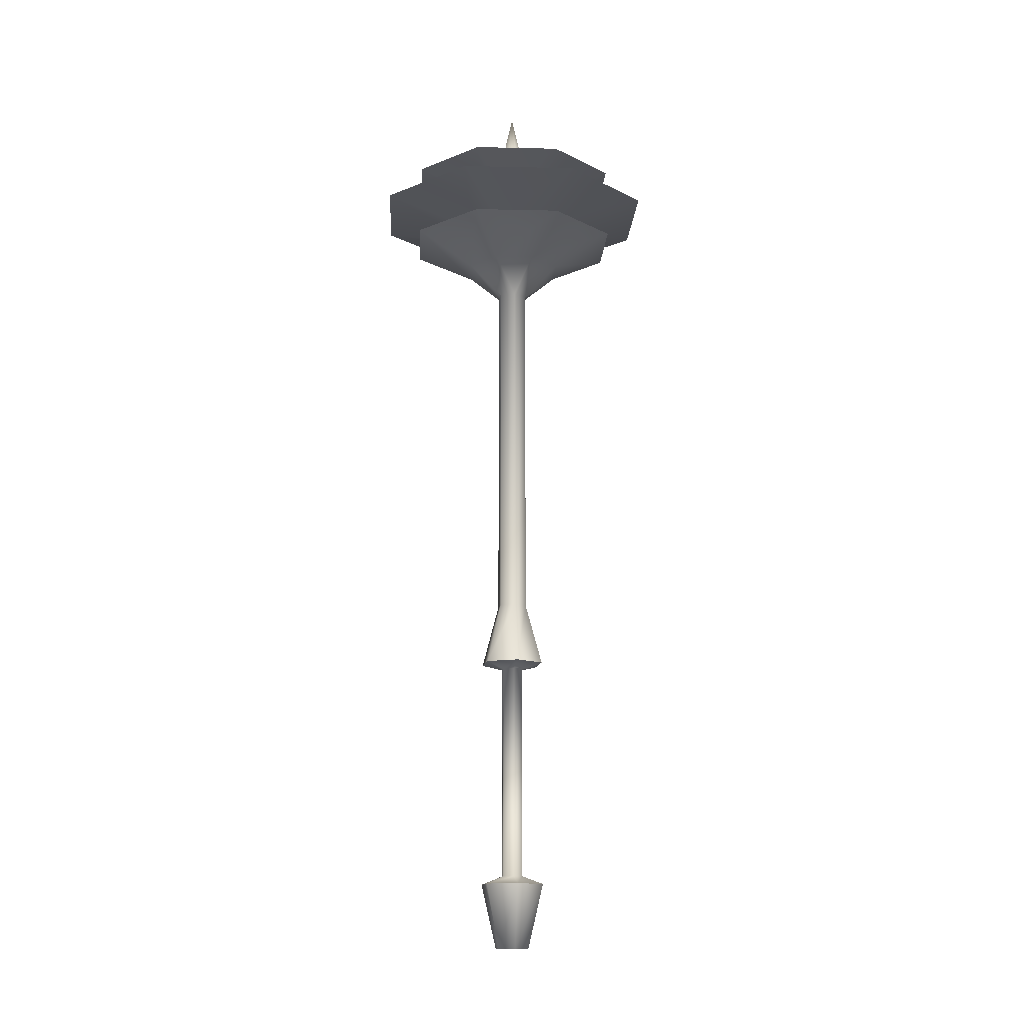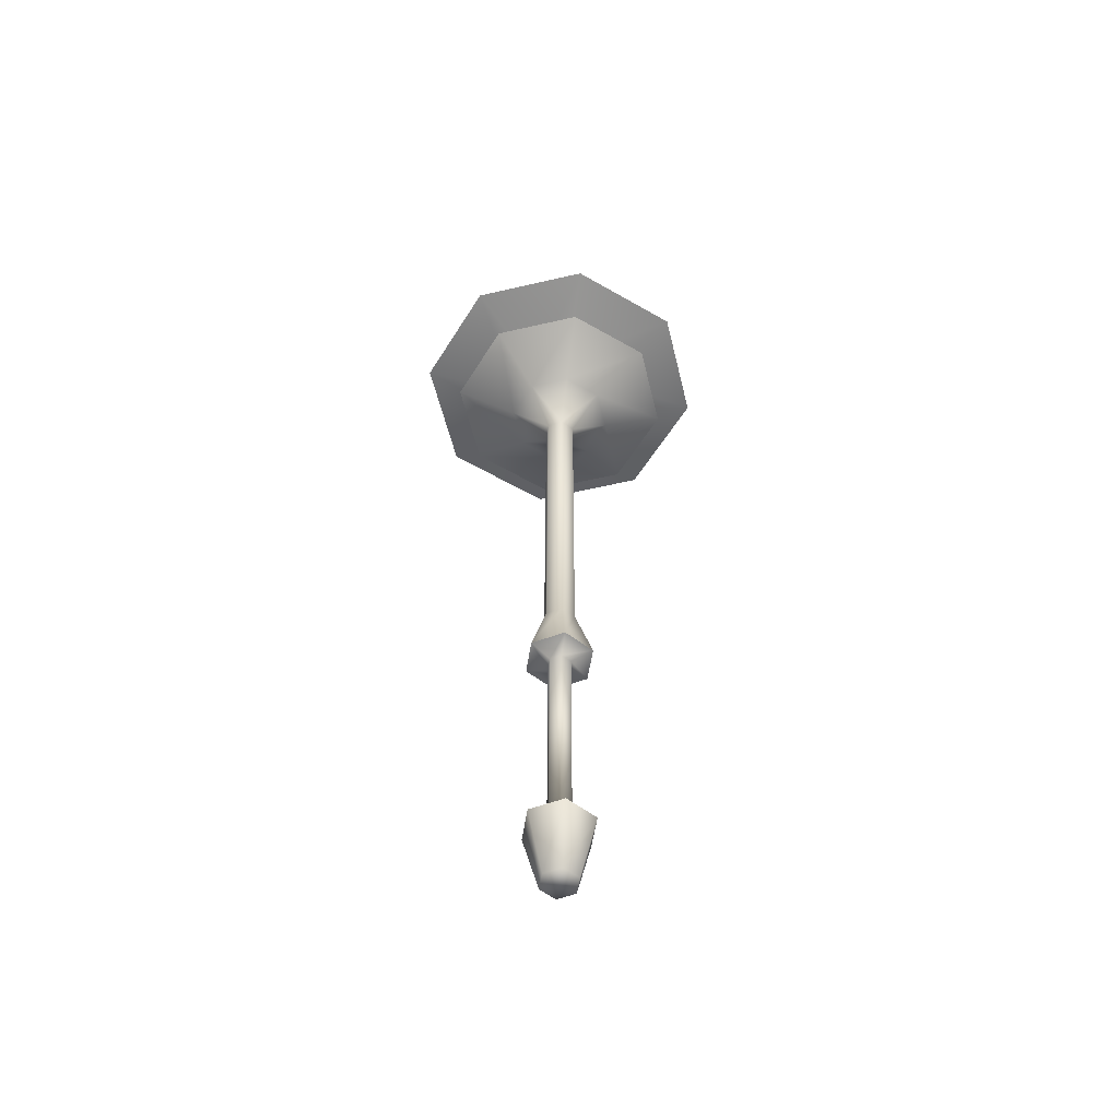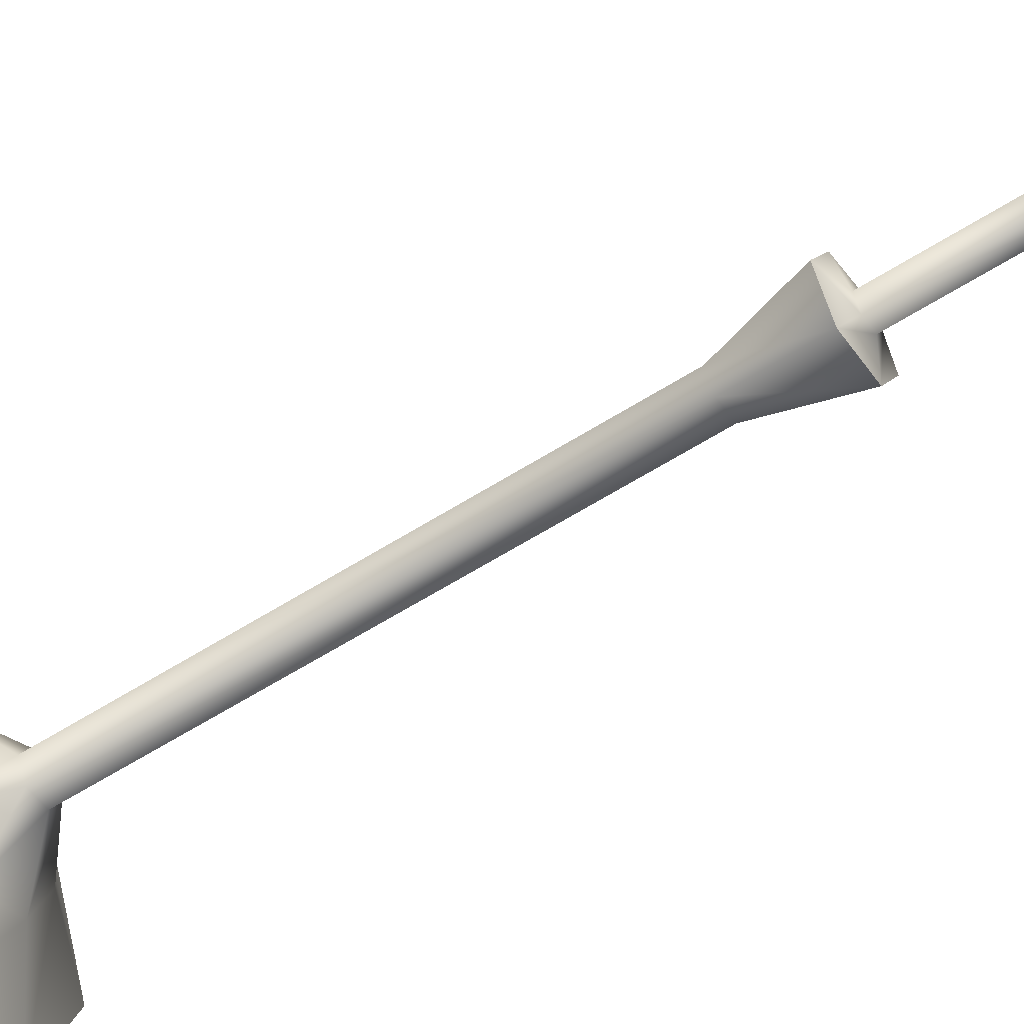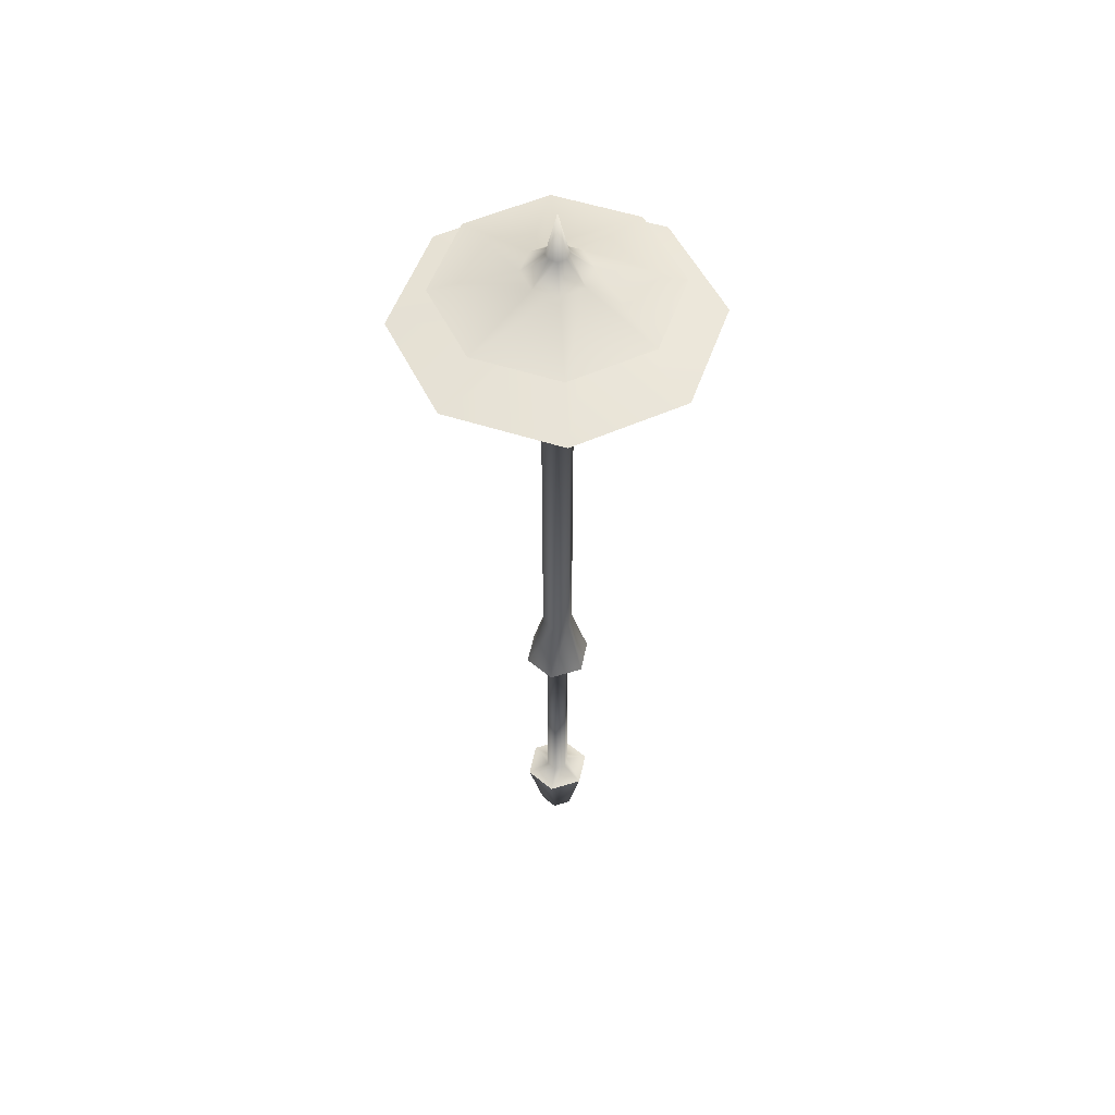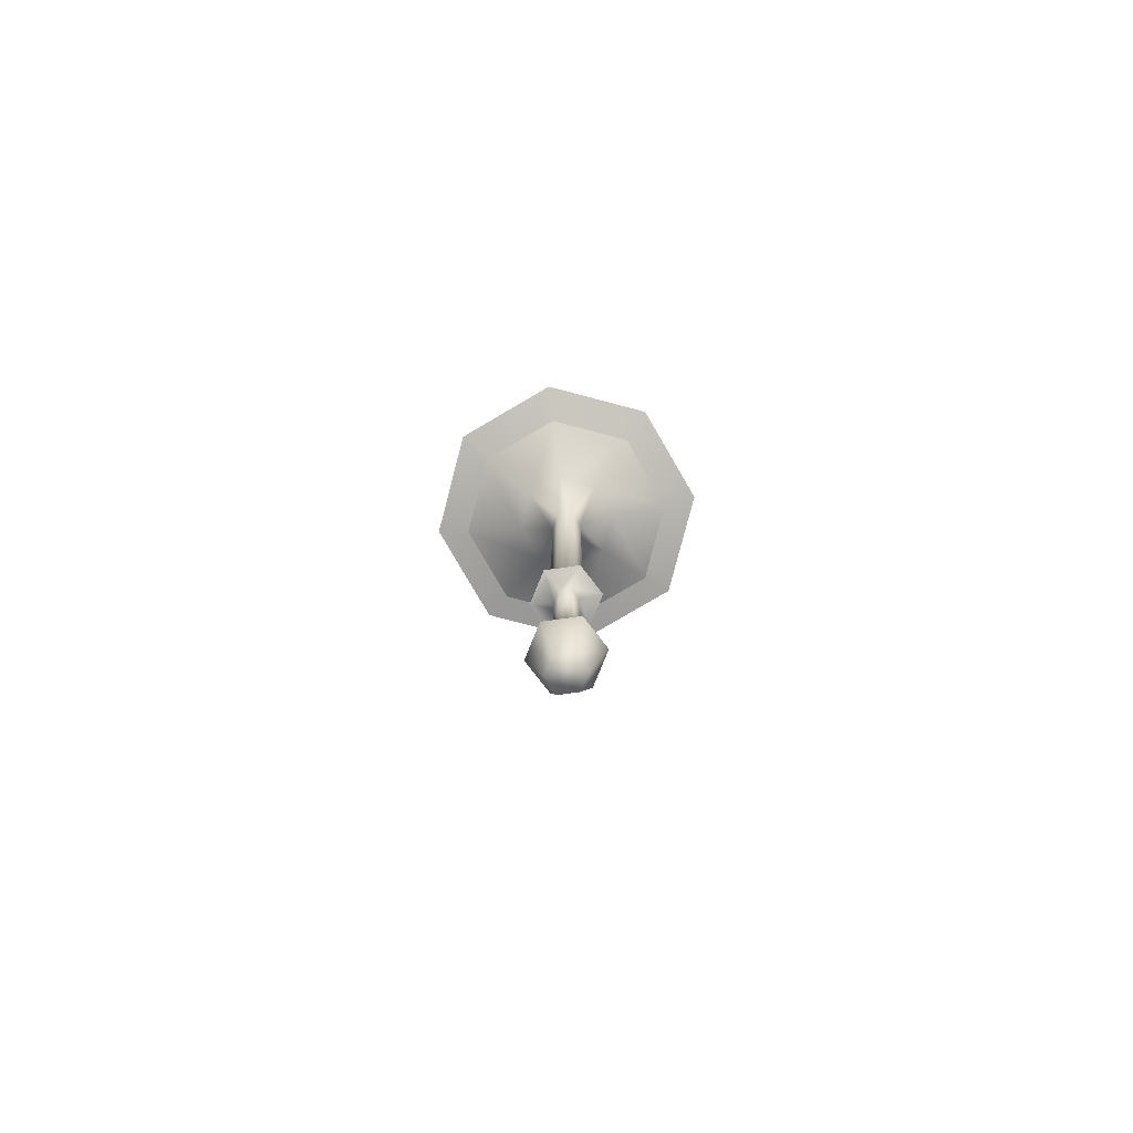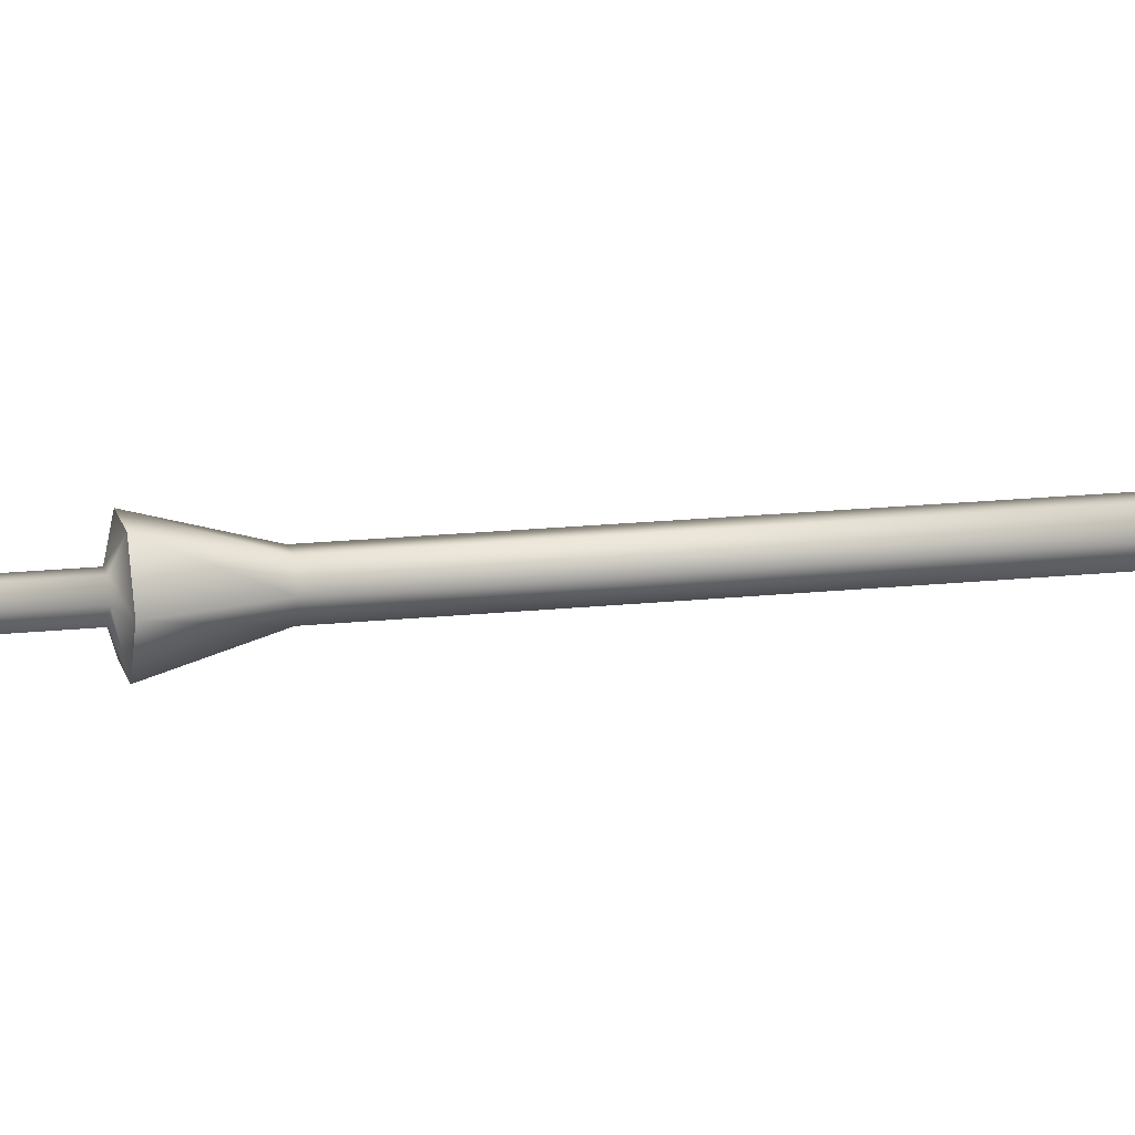
<metadata>
{"format":"obj","ext":"obj","renderer":"f3d","projection":"perspective","resolution":1024,"background":"white","views":[{"elev":-13.8,"azim":-160.4,"up":"+Y"},{"elev":-55.8,"azim":81.2,"up":"+Y"},{"elev":-55.3,"azim":-55.5,"up":"+Z"},{"elev":52.8,"azim":41.8,"up":"+Y"},{"elev":-79.9,"azim":-172.2,"up":"+Y"},{"elev":16.1,"azim":77.1,"up":"+Z"}]}
</metadata>
<code>
g default
v 2.213 71.32 6e-05
v 1.105 71.32 -1.918
v -1.109 71.32 -1.918
v -2.216 71.32 6e-05
v -1.109 71.32 1.918
v 1.105 71.32 1.918
v 7.336 75.81 3e-06
v 5.188 75.81 -5.188
v -0 75.81 -7.336
v -5.188 75.81 -5.188
v -7.336 75.81 4e-06
v -5.188 75.81 5.188
v 1e-06 75.81 7.336
v 5.188 75.81 5.188
v 16.02 80.15 3e-06
v 11.33 80.15 -11.33
v -1e-06 80.15 -16.02
v -11.33 80.15 -11.33
v -16.02 80.15 4e-06
v -11.33 80.15 11.33
v 1e-06 80.15 16.02
v 11.33 80.15 11.33
v 6.991 82.02 2e-06
v 4.943 82.02 -4.943
v -0 82.02 -6.991
v -4.943 82.02 -4.943
v -6.991 82.02 3e-06
v -4.943 82.02 4.943
v 1e-06 82.02 6.991
v 4.943 82.02 4.943
v 21.14 85.04 2e-06
v 14.95 85.04 -14.95
v -1e-06 85.04 -21.14
v -14.95 85.04 -14.95
v -21.14 85.04 4e-06
v -14.95 85.04 14.95
v 2e-06 85.04 21.14
v 14.95 85.04 14.95
v 5.1 87.73 2e-06
v 3.606 87.73 -3.606
v -0 87.73 -5.1
v -3.606 87.73 -3.606
v -5.1 87.73 2e-06
v -3.606 87.73 3.606
v 0 87.73 5.1
v 3.606 87.73 3.606
v 15.82 90.49 1e-06
v 11.19 90.49 -11.19
v -1e-06 90.49 -15.82
v -11.19 90.49 -11.19
v -15.82 90.49 2e-06
v -11.19 90.49 11.19
v 1e-06 90.49 15.82
v 11.19 90.49 11.19
v 4.56 93.04 1e-06
v 3.224 93.04 -3.224
v -0 93.04 -4.56
v -3.224 93.04 -3.224
v -4.56 93.04 1e-06
v -3.224 93.04 3.224
v 0 93.04 4.56
v 3.224 93.04 3.224
v 1.529 95.7 1e-06
v 1.081 95.7 -1.081
v -0 95.7 -1.529
v -1.081 95.7 -1.081
v -1.529 95.7 1e-06
v -1.081 95.7 1.081
v 0 95.7 1.529
v 1.081 95.7 1.081
v 0 102.1 0
v 2.213 21.41 5.8e-05
v 1.105 21.41 -1.918
v -1.109 21.41 -1.918
v -2.216 21.41 5.8e-05
v -1.109 21.41 1.918
v 1.105 21.41 1.918
v 4.737 12.53 5.7e-05
v 2.368 12.53 -4.104
v -2.371 12.53 -4.104
v -4.741 12.53 5.7e-05
v -2.371 12.53 4.104
v 2.368 12.53 4.104
v 1.623 11.67 5.7e-05
v 0.8107 11.67 -1.407
v -0.8142 11.67 -1.407
v -1.627 11.67 5.7e-05
v -0.8142 11.67 1.407
v 0.8107 11.67 1.407
v 1.623 -19.04 5.6e-05
v 0.8107 -19.04 -1.407
v -0.8142 -19.04 -1.407
v -1.627 -19.04 5.6e-05
v -0.8142 -19.04 1.407
v 0.8107 -19.04 1.407
v 4.802 -20.19 5.6e-05
v 2.4 -20.19 -4.16
v -2.404 -20.19 -4.16
v -4.806 -20.19 5.6e-05
v -2.404 -20.19 4.16
v 2.4 -20.19 4.16
v 2.521 -29.46 5.5e-05
v 1.26 -29.46 -2.185
v -1.263 -29.46 -2.185
v -2.525 -29.46 5.6e-05
v -1.263 -29.46 2.185
v 1.26 -29.46 2.185
g GE_ZO_Wea_trib_masse2M
f 1 8 7
f 1 2 8
f 2 9 8
f 2 3 9
f 3 10 9
f 3 4 10
f 10 4 11
f 4 12 11
f 4 5 12
f 5 13 12
f 5 6 13
f 6 14 13
f 6 1 14
f 14 1 7
f 7 16 15
f 7 8 16
f 8 17 16
f 8 9 17
f 9 18 17
f 9 10 18
f 10 19 18
f 10 11 19
f 11 20 19
f 11 12 20
f 12 21 20
f 12 13 21
f 13 22 21
f 13 14 22
f 14 15 22
f 14 7 15
f 15 24 23
f 15 16 24
f 16 25 24
f 16 17 25
f 17 26 25
f 17 18 26
f 18 27 26
f 18 19 27
f 19 28 27
f 19 20 28
f 20 29 28
f 20 21 29
f 21 30 29
f 21 22 30
f 22 23 30
f 22 15 23
f 23 32 31
f 23 24 32
f 24 33 32
f 24 25 33
f 25 34 33
f 25 26 34
f 26 35 34
f 26 27 35
f 27 36 35
f 27 28 36
f 28 37 36
f 28 29 37
f 29 38 37
f 29 30 38
f 30 31 38
f 30 23 31
f 31 40 39
f 31 32 40
f 32 41 40
f 32 33 41
f 33 42 41
f 33 34 42
f 34 43 42
f 34 35 43
f 35 44 43
f 35 36 44
f 36 45 44
f 36 37 45
f 37 46 45
f 37 38 46
f 38 39 46
f 38 31 39
f 39 48 47
f 39 40 48
f 40 49 48
f 40 41 49
f 41 50 49
f 41 42 50
f 42 51 50
f 42 43 51
f 43 52 51
f 43 44 52
f 44 53 52
f 44 45 53
f 45 54 53
f 45 46 54
f 46 47 54
f 46 39 47
f 47 56 55
f 47 48 56
f 48 57 56
f 48 49 57
f 49 58 57
f 49 50 58
f 50 59 58
f 50 51 59
f 51 60 59
f 51 52 60
f 52 61 60
f 52 53 61
f 53 62 61
f 53 54 62
f 54 55 62
f 54 47 55
f 55 64 63
f 55 56 64
f 56 65 64
f 56 57 65
f 57 66 65
f 57 58 66
f 58 67 66
f 58 59 67
f 59 68 67
f 59 60 68
f 60 69 68
f 60 61 69
f 61 70 69
f 61 62 70
f 62 63 70
f 62 55 63
f 63 64 71
f 64 65 71
f 65 66 71
f 66 67 71
f 67 68 71
f 68 69 71
f 69 70 71
f 70 63 71
f 72 73 2
f 2 1 72
f 73 74 3
f 3 2 73
f 74 75 4
f 4 3 74
f 75 76 5
f 5 4 75
f 76 77 6
f 6 5 76
f 77 72 1
f 1 6 77
f 78 79 73
f 73 72 78
f 79 80 74
f 74 73 79
f 80 81 75
f 75 74 80
f 81 82 76
f 76 75 81
f 82 83 77
f 77 76 82
f 83 78 72
f 72 77 83
f 84 85 79
f 79 78 84
f 85 86 80
f 80 79 85
f 86 87 81
f 81 80 86
f 87 88 82
f 82 81 87
f 88 89 83
f 83 82 88
f 89 84 78
f 78 83 89
f 90 91 85
f 85 84 90
f 91 92 86
f 86 85 91
f 92 93 87
f 87 86 92
f 93 94 88
f 88 87 93
f 94 95 89
f 89 88 94
f 95 90 84
f 84 89 95
f 96 97 91
f 91 90 96
f 97 98 92
f 92 91 97
f 98 99 93
f 93 92 98
f 99 100 94
f 94 93 99
f 100 101 95
f 95 94 100
f 101 96 90
f 90 95 101
f 102 103 97
f 97 96 102
f 103 104 98
f 98 97 103
f 104 105 99
f 99 98 104
f 105 106 100
f 100 99 105
f 106 107 101
f 101 100 106
f 107 102 96
f 96 101 107
f 105 102 107
f 107 106 105
f 104 103 102
f 102 105 104

</code>
